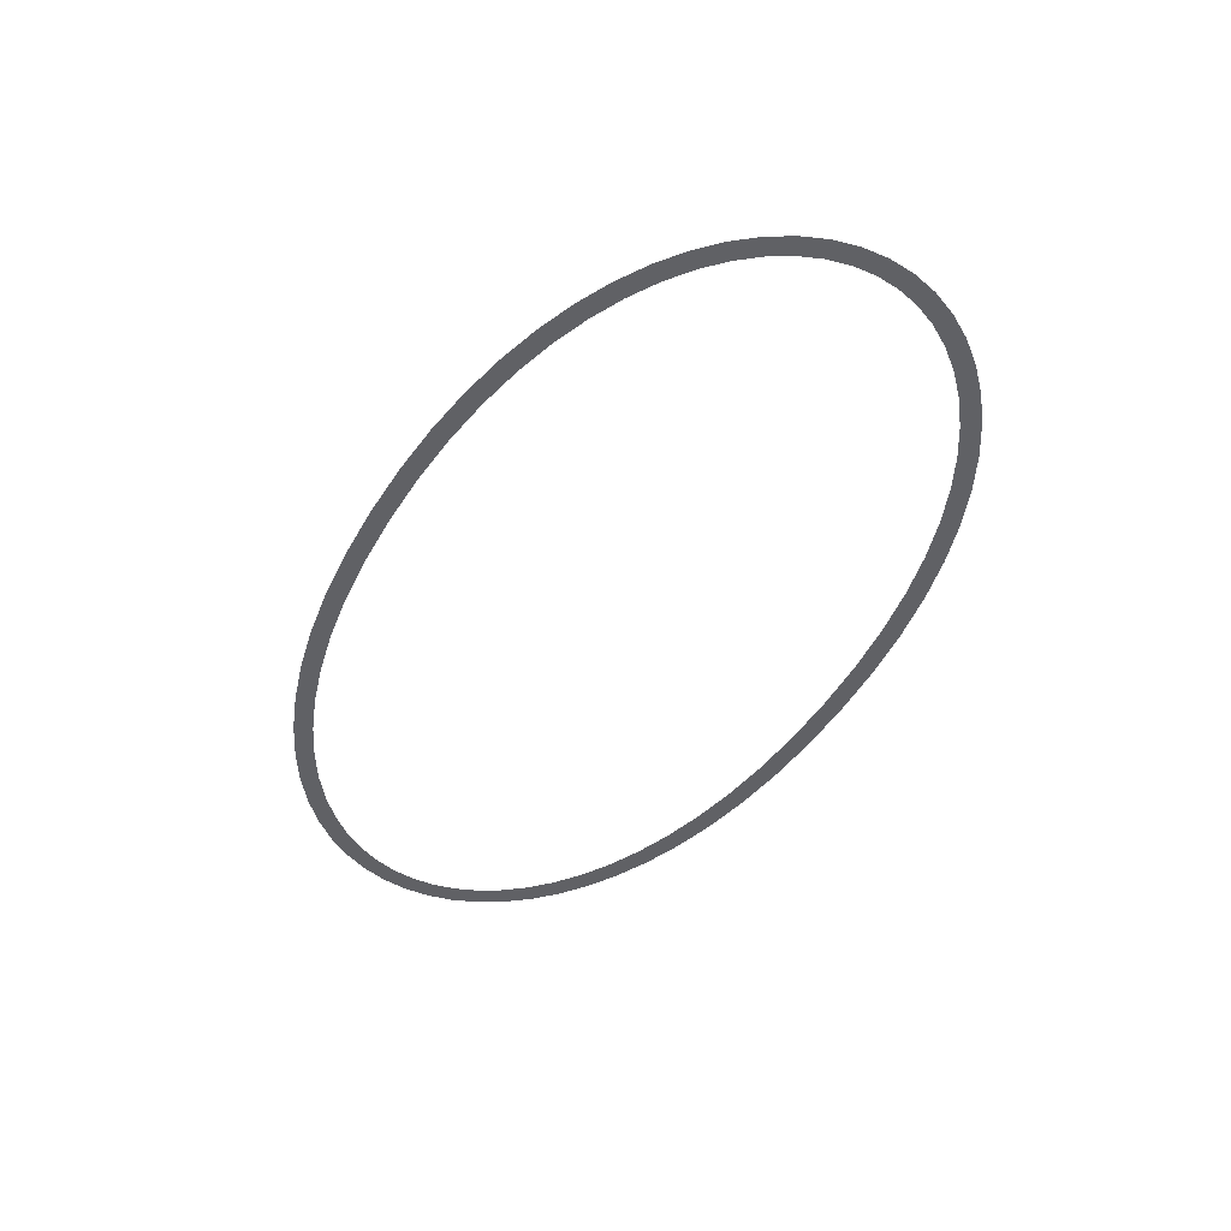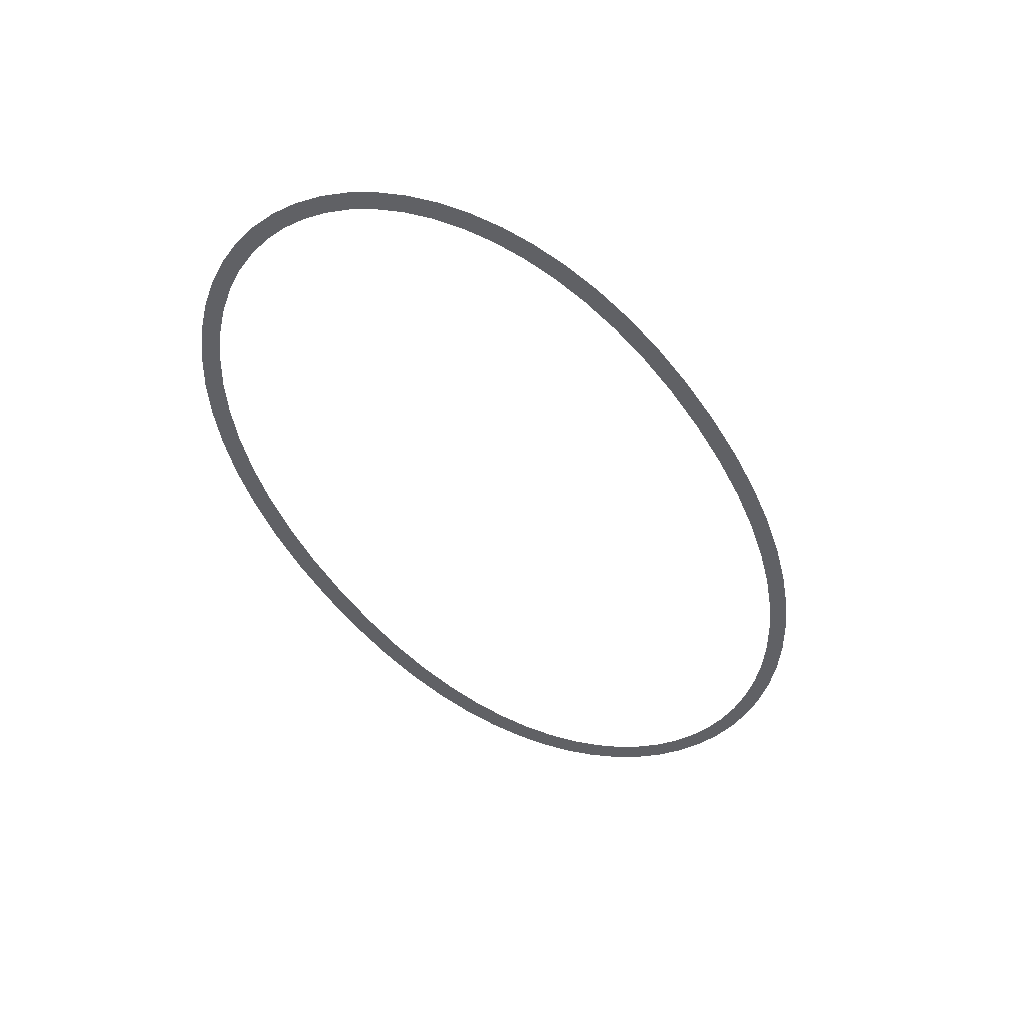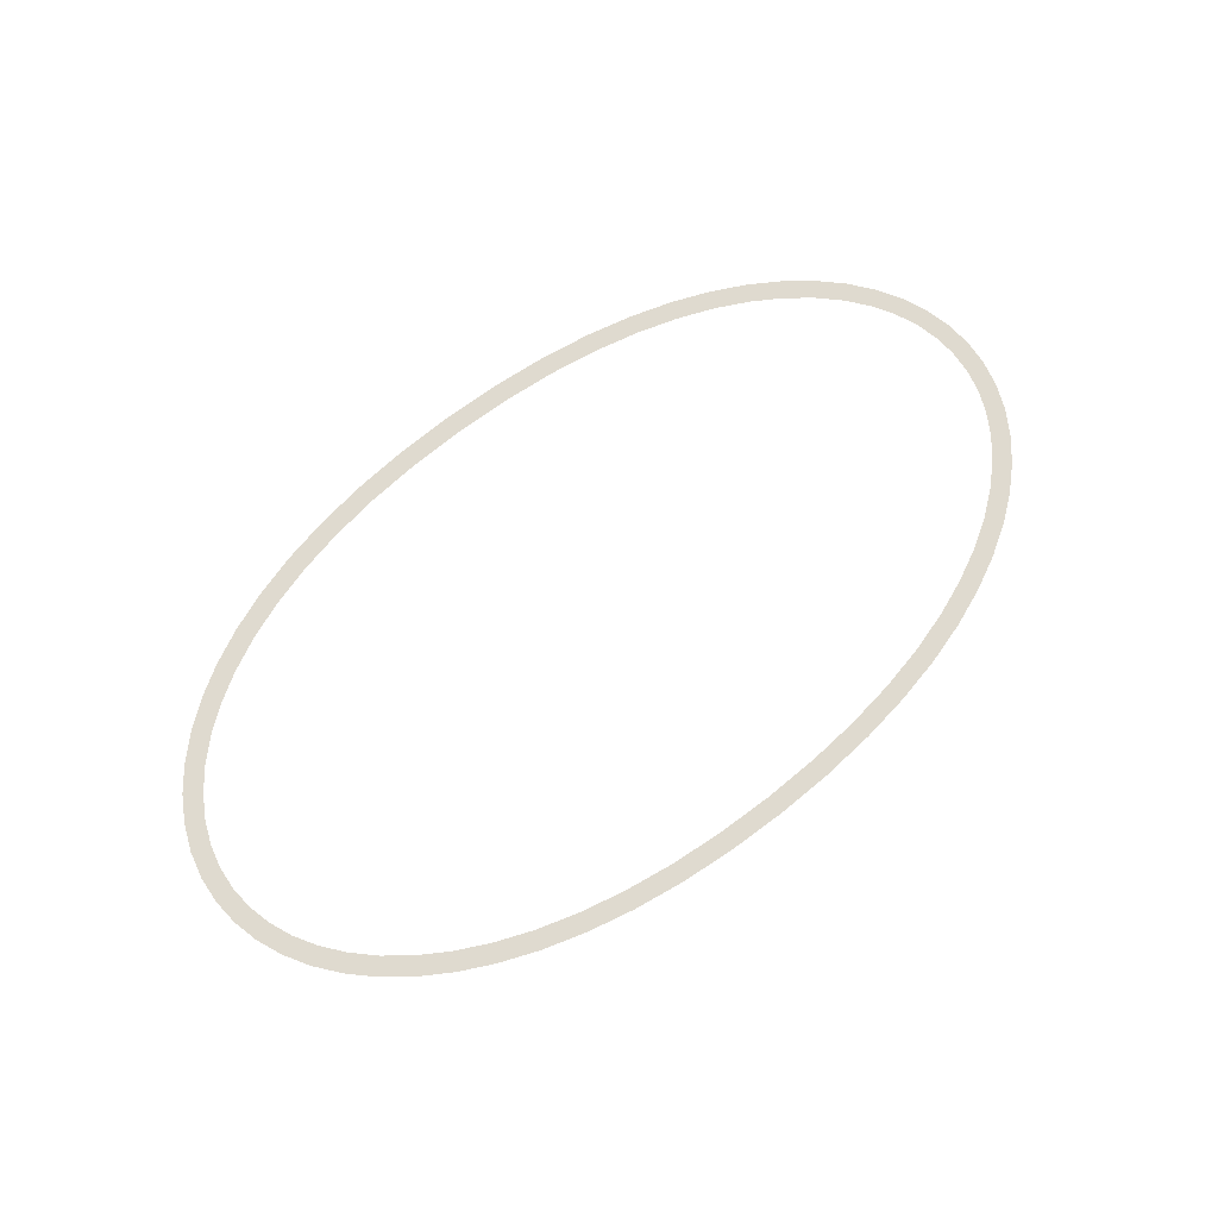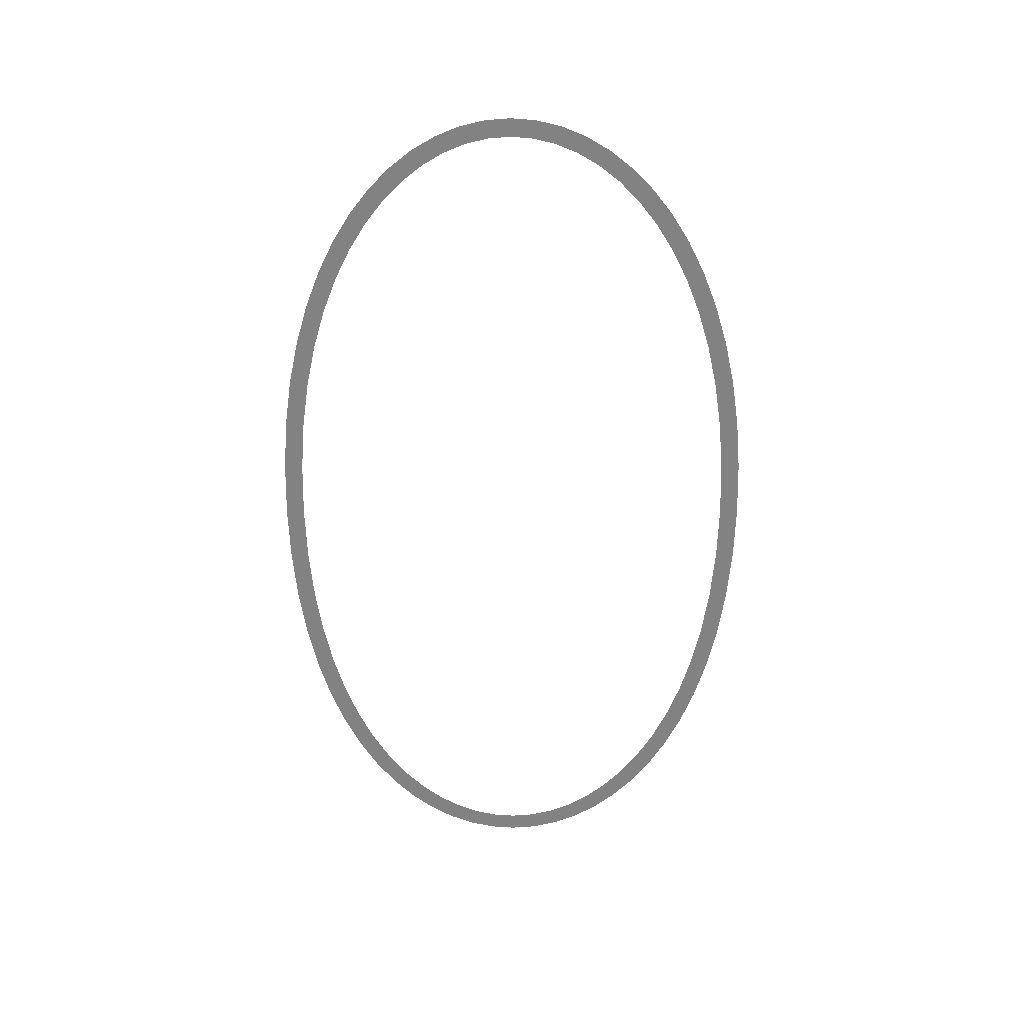
<metadata>
{"format":"obj","ext":"obj","renderer":"f3d","projection":"perspective","resolution":1024,"background":"white","views":[{"elev":-47.5,"azim":60.5,"up":"+Z"},{"elev":-49.7,"azim":121.5,"up":"+Z"},{"elev":70.7,"azim":-38.2,"up":"+Z"},{"elev":-60.8,"azim":-89.8,"up":"+Z"}]}
</metadata>
<code>
v 634.6 627.4 0
v 634.6 607.4 0
v 695.3 625.7 0
v 694.2 605.7 0
v 751.9 620.8 0
v 749.5 600.9 0
v 804.3 612.9 0
v 800.7 593.2 0
v 852.7 602.2 0
v 847.7 582.8 0
v 896.9 588.9 0
v 890.4 569.9 0
v 937.1 573.3 0
v 929 554.9 0
v 973.1 555.5 0
v 963.5 537.9 0
v 1005 535.8 0
v 993.7 519.3 0
v 1033 514.3 0
v 1020 499.1 0
v 1057 491.3 0
v 1042 477.8 0
v 1076 467 0
v 1060 455.5 0
v 1091 441.6 0
v 1073 432.5 0
v 1102 415.3 0
v 1083 409 0
v 1109 388.4 0
v 1089 385.2 0
v 1111 361.2 0
v 1091 361.2 0
v 1109 334.1 0
v 1089 337.2 0
v 1102 307.2 0
v 1083 313.4 0
v 1092 280.9 0
v 1074 289.9 0
v 1076 255.4 0
v 1060 266.9 0
v 1057 231.1 0
v 1042 244.6 0
v 1033 208.1 0
v 1020 223.2 0
v 1006 186.6 0
v 994.3 203.1 0
v 973.9 166.8 0
v 964.2 184.4 0
v 938 149 0
v 929.9 167.3 0
v 898 133.3 0
v 891.5 152.3 0
v 853.9 120 0
v 848.8 139.4 0
v 805.7 109.2 0
v 802 128.9 0
v 753.4 101.2 0
v 751.1 121.1 0
v 697.1 96.25 0
v 695.9 116.3 0
v 636.6 94.48 0
v 636.6 114.5 0
v 576.2 96.09 0
v 577.3 116.1 0
v 519.8 100.9 0
v 522.1 120.8 0
v 467.4 108.8 0
v 471.1 128.5 0
v 419.2 119.5 0
v 424.2 138.9 0
v 375 132.7 0
v 381.5 151.7 0
v 334.8 148.3 0
v 342.9 166.7 0
v 298.8 166.1 0
v 308.5 183.7 0
v 266.8 185.9 0
v 278.2 202.4 0
v 239 207.3 0
v 252.1 222.5 0
v 215.2 230.4 0
v 230 243.9 0
v 195.7 254.7 0
v 212.1 266.2 0
v 180.3 280.2 0
v 198.2 289.3 0
v 169.3 306.5 0
v 188.3 312.8 0
v 162.5 333.4 0
v 182.3 336.7 0
v 160.2 360.6 0
v 180.2 360.8 0
v 162.2 387.9 0
v 182 384.8 0
v 168.6 414.8 0
v 187.7 408.7 0
v 179.4 441.2 0
v 197.3 432.2 0
v 194.4 466.7 0
v 210.9 455.3 0
v 213.7 491 0
v 228.6 477.6 0
v 237.2 514.1 0
v 250.4 499 0
v 264.9 535.6 0
v 276.3 519.2 0
v 296.7 555.4 0
v 306.4 537.9 0
v 332.6 573.2 0
v 340.7 554.9 0
v 372.6 588.9 0
v 379.1 570 0
v 416.8 602.2 0
v 421.8 582.8 0
v 465.1 612.9 0
v 468.7 593.2 0
v 517.5 620.9 0
v 519.8 601 0
v 574 625.8 0
v 575.1 605.8 0
f 1 3 2
f 2 3 4
f 3 5 4
f 4 5 6
f 5 7 6
f 6 7 8
f 7 9 8
f 8 9 10
f 9 11 10
f 10 11 12
f 11 13 12
f 12 13 14
f 13 15 14
f 14 15 16
f 15 17 16
f 16 17 18
f 17 19 18
f 18 19 20
f 19 21 20
f 20 21 22
f 21 23 22
f 22 23 24
f 23 25 24
f 24 25 26
f 25 27 26
f 26 27 28
f 27 29 28
f 28 29 30
f 29 31 30
f 30 31 32
f 31 33 32
f 32 33 34
f 33 35 34
f 34 35 36
f 35 37 36
f 36 37 38
f 37 39 38
f 38 39 40
f 39 41 40
f 40 41 42
f 41 43 42
f 42 43 44
f 43 45 44
f 44 45 46
f 45 47 46
f 46 47 48
f 47 49 48
f 48 49 50
f 49 51 50
f 50 51 52
f 51 53 52
f 52 53 54
f 53 55 54
f 54 55 56
f 55 57 56
f 56 57 58
f 57 59 58
f 58 59 60
f 59 61 60
f 60 61 62
f 61 63 62
f 62 63 64
f 63 65 64
f 64 65 66
f 65 67 66
f 66 67 68
f 67 69 68
f 68 69 70
f 69 71 70
f 70 71 72
f 71 73 72
f 72 73 74
f 73 75 74
f 74 75 76
f 75 77 76
f 76 77 78
f 77 79 78
f 78 79 80
f 79 81 80
f 80 81 82
f 81 83 82
f 82 83 84
f 83 85 84
f 84 85 86
f 85 87 86
f 86 87 88
f 87 89 88
f 88 89 90
f 89 91 90
f 90 91 92
f 91 93 92
f 92 93 94
f 93 95 94
f 94 95 96
f 95 97 96
f 96 97 98
f 97 99 98
f 98 99 100
f 99 101 100
f 100 101 102
f 101 103 102
f 102 103 104
f 103 105 104
f 104 105 106
f 105 107 106
f 106 107 108
f 107 109 108
f 108 109 110
f 109 111 110
f 110 111 112
f 111 113 112
f 112 113 114
f 113 115 114
f 114 115 116
f 115 117 116
f 116 117 118
f 117 119 118
f 118 119 120
f 119 1 120
f 120 1 2

</code>
